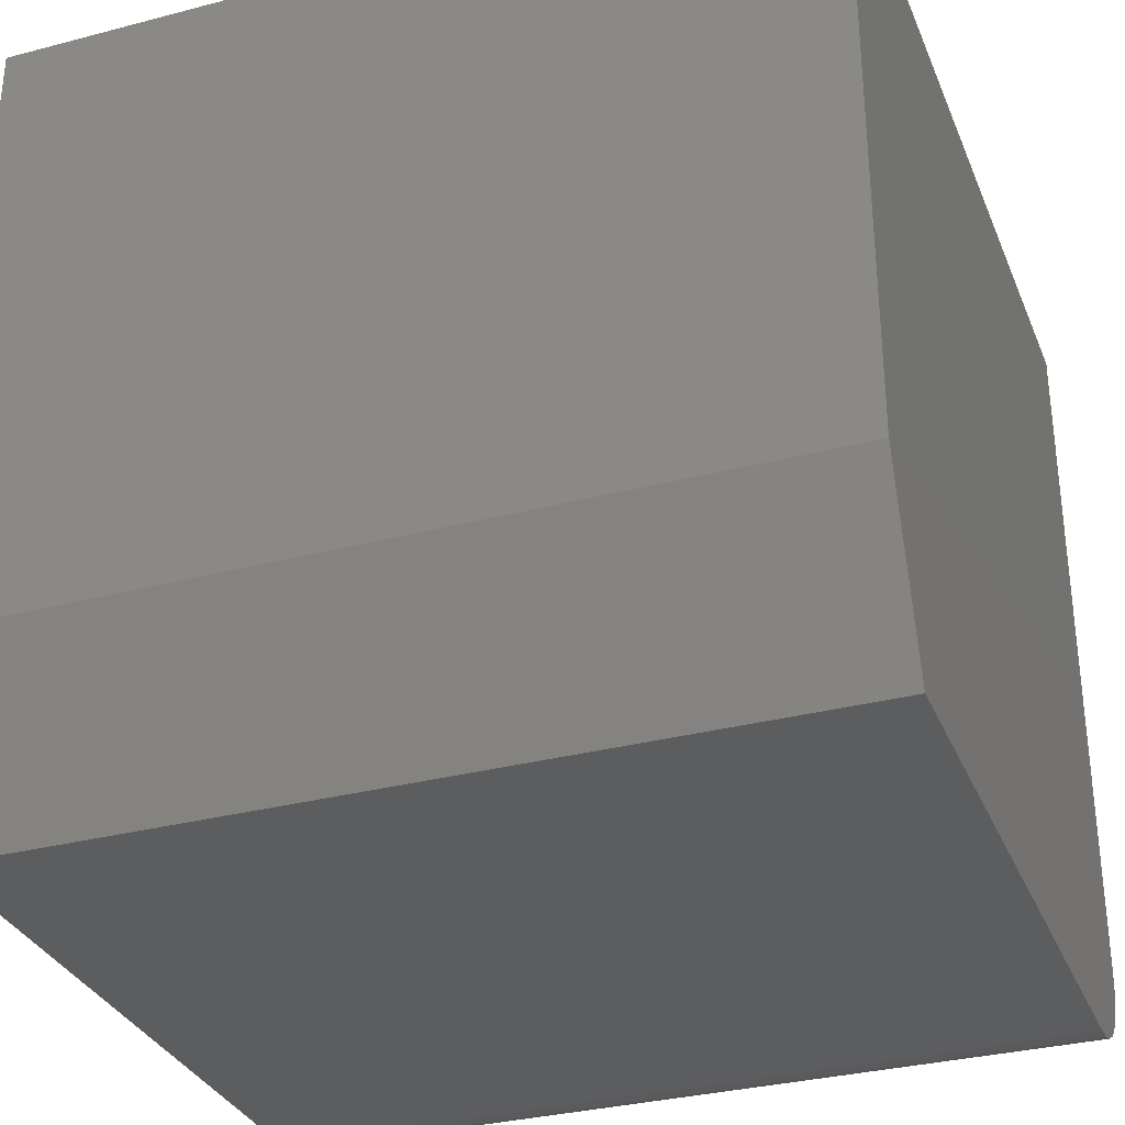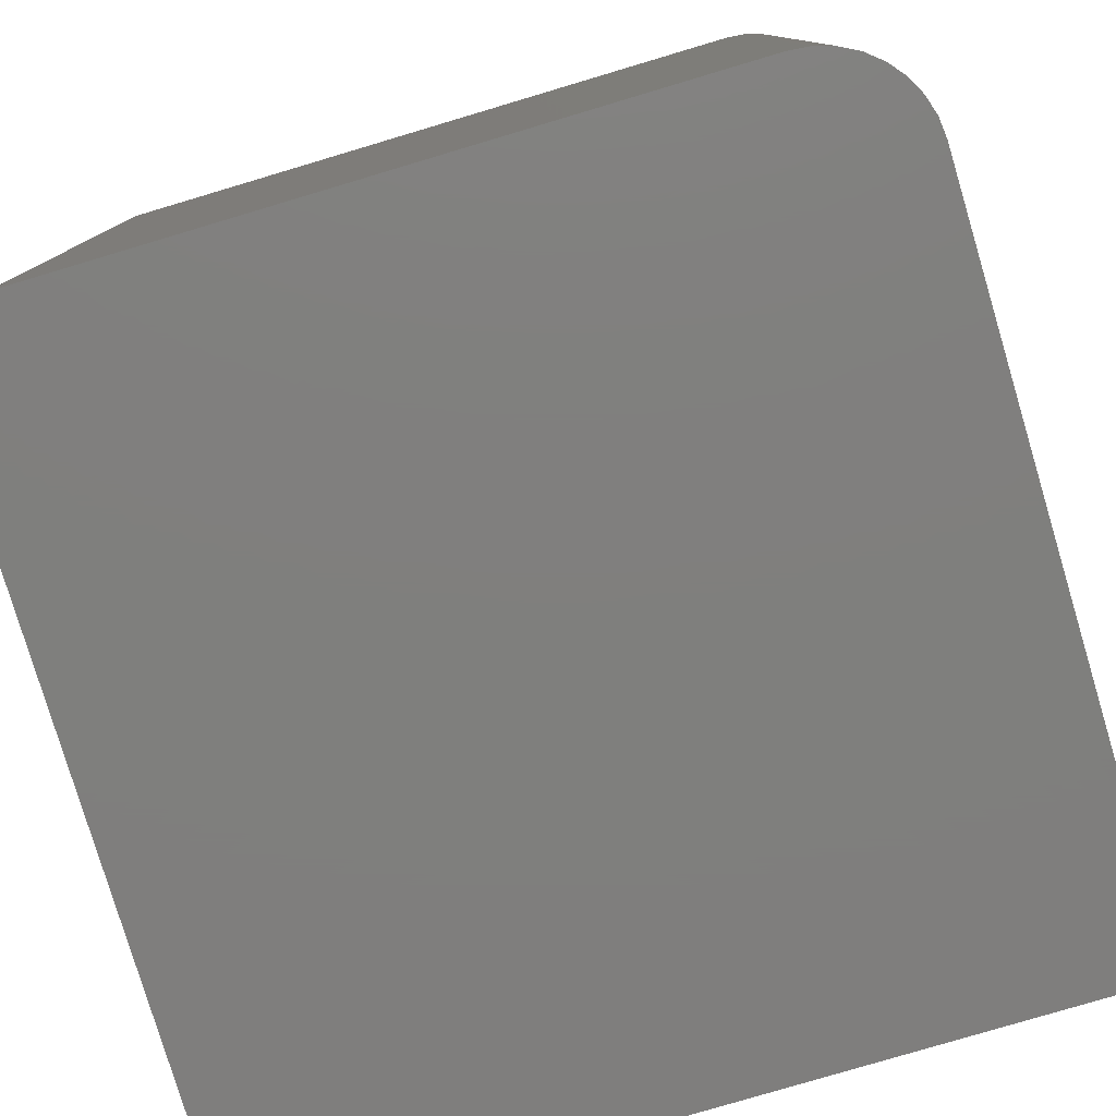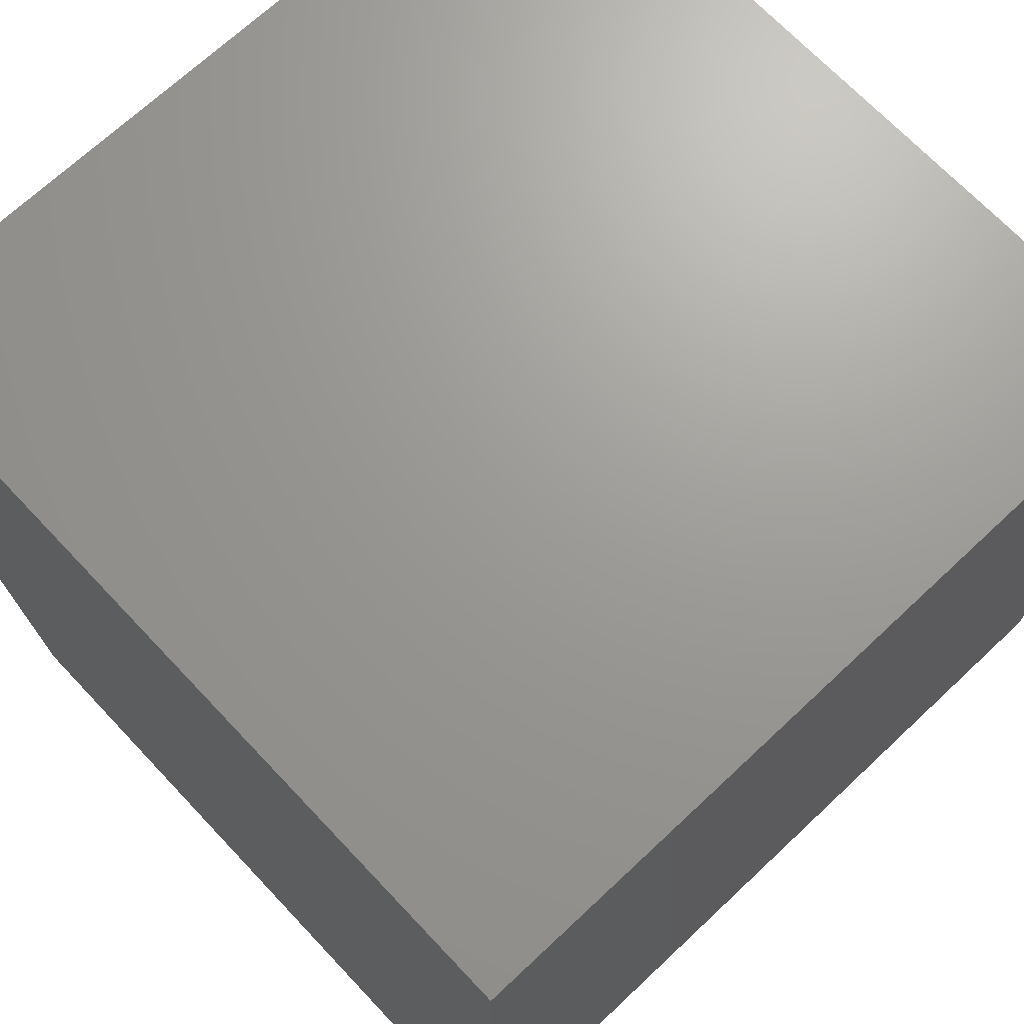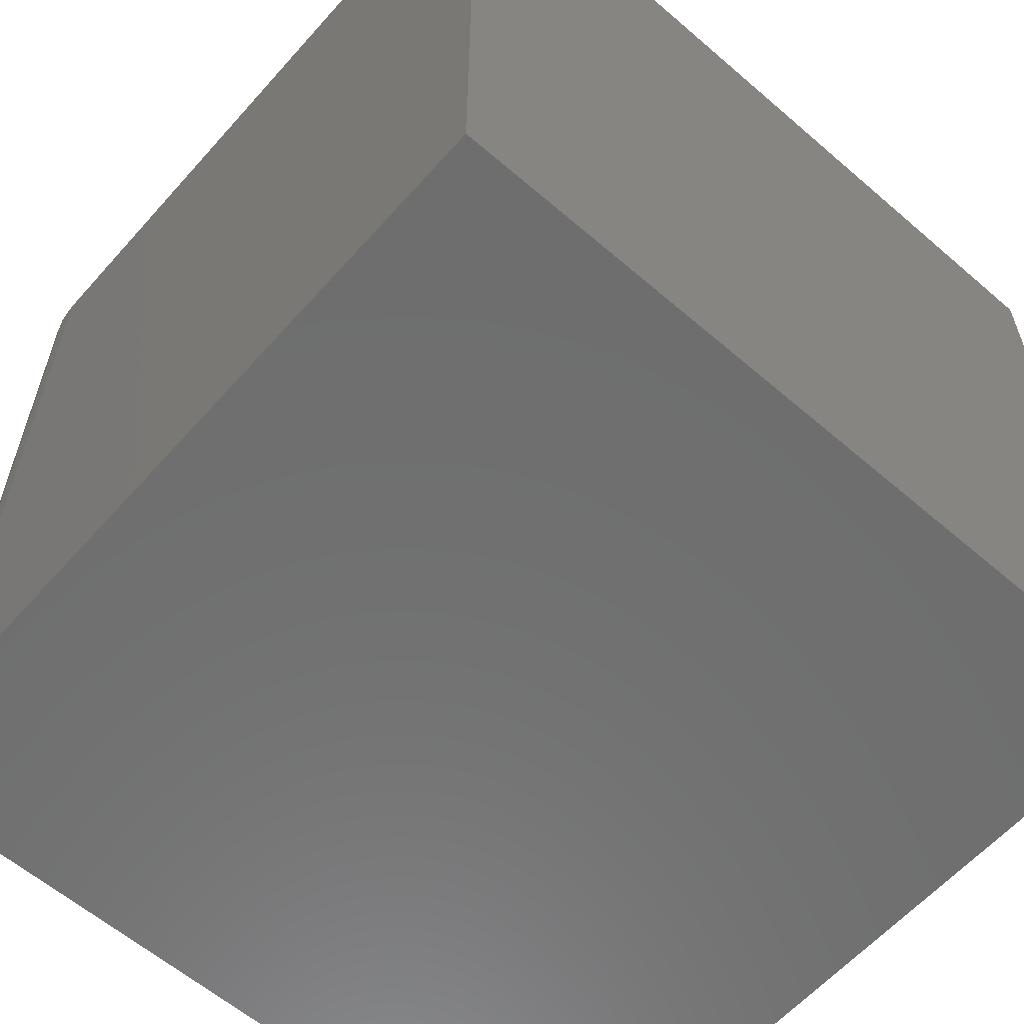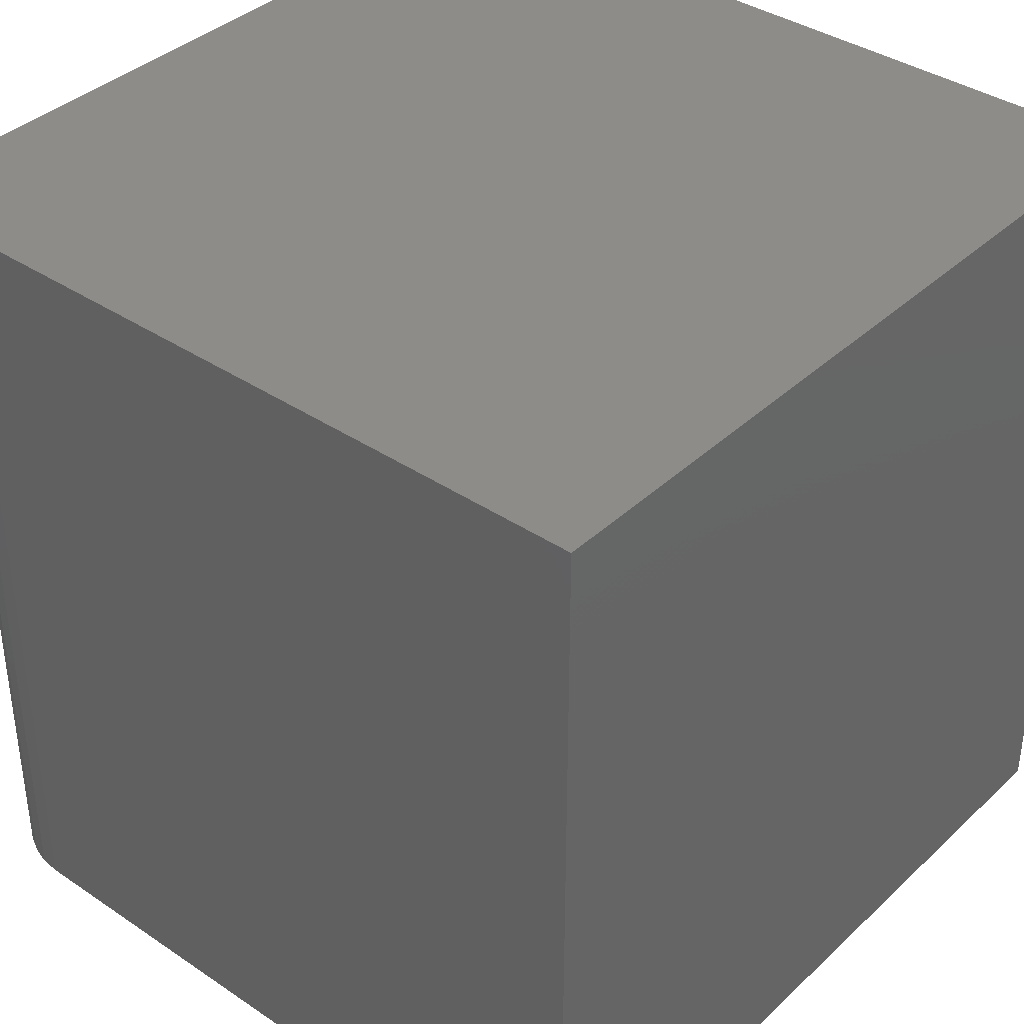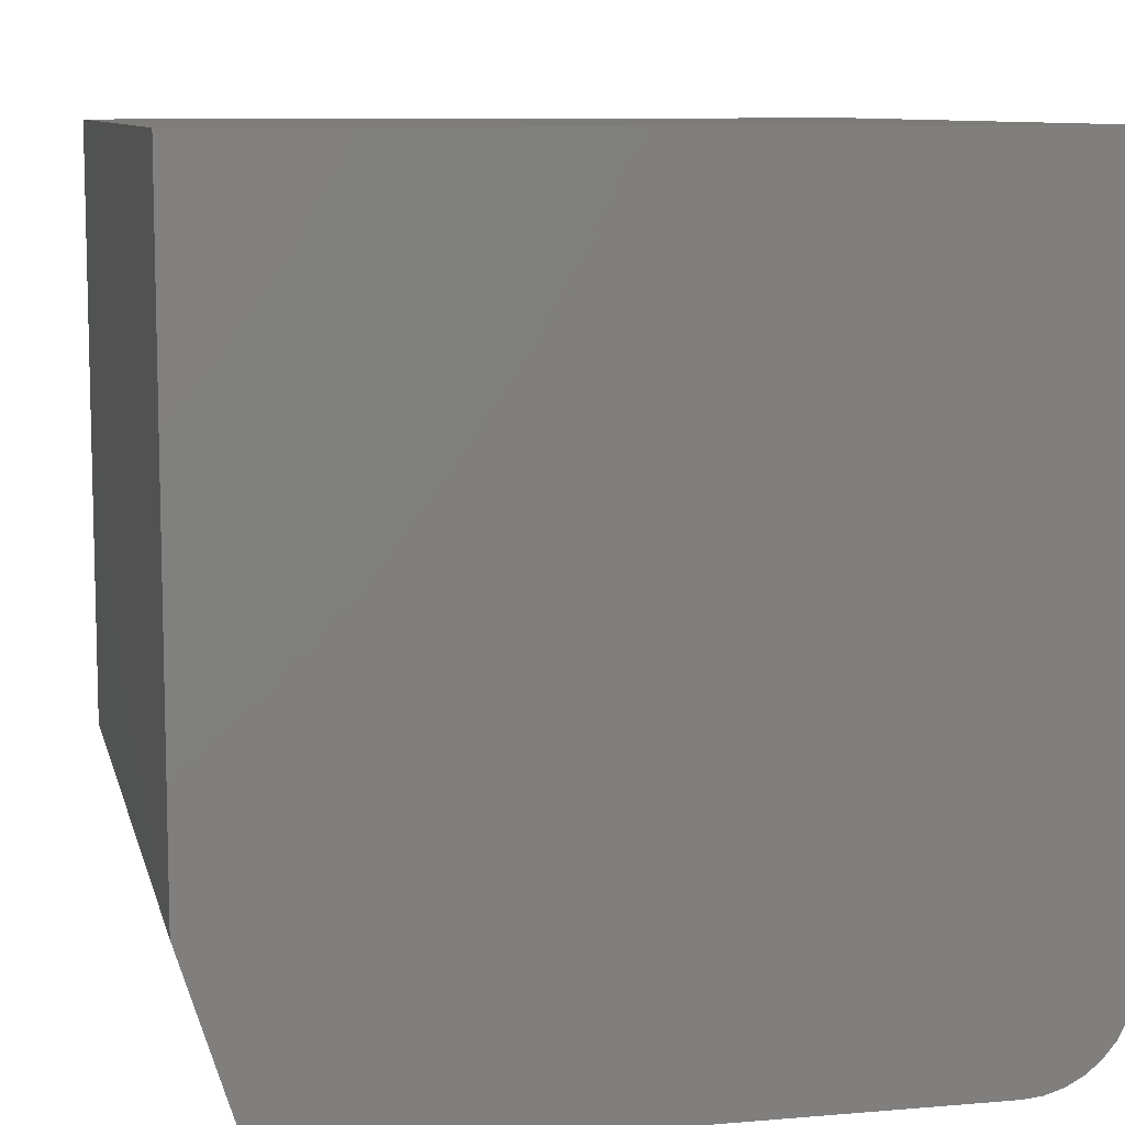
<metadata>
{"format":"stl","ext":"stl","renderer":"f3d","projection":"perspective","resolution":1024,"background":"white","views":[{"elev":-32.3,"azim":-69.9,"up":"+Y"},{"elev":-79.1,"azim":16.6,"up":"+Z"},{"elev":69.3,"azim":46.7,"up":"+Y"},{"elev":-60.3,"azim":138.6,"up":"+Z"},{"elev":37.9,"azim":130.5,"up":"+Z"},{"elev":9.1,"azim":-12.8,"up":"+Y"}]}
</metadata>
<code>
# stl→obj: 26 verts, 48 faces
v -0.3203 -0.375 0.75
v 0.2812 -0.375 0.75
v 0.2995 -0.3732 0.75
v -0.375 -0.2031 0.75
v 0.3171 -0.3679 0.75
v 0.3333 -0.3592 0.75
v 0.3475 -0.3475 0.75
v 0.3592 -0.3333 0.75
v 0.3679 -0.3171 0.75
v 0.3732 -0.2995 0.75
v 0.375 -0.2812 0.75
v 0.375 0.375 0.75
v -0.375 0.375 0.75
v 0.2995 -0.3732 0
v 0.2812 -0.375 0
v -0.3203 -0.375 0
v -0.375 -0.2031 0
v -0.375 0.375 0
v 0.375 0.375 0
v 0.375 -0.2812 0
v 0.3732 -0.2995 0
v 0.3679 -0.3171 0
v 0.3592 -0.3333 0
v 0.3475 -0.3475 0
v 0.3333 -0.3592 0
v 0.3171 -0.3679 0
f 1 2 3
f 4 1 3
f 4 3 5
f 4 5 6
f 4 6 7
f 4 7 8
f 4 8 9
f 4 9 10
f 4 10 11
f 4 11 12
f 4 12 13
f 14 15 16
f 17 18 19
f 17 19 20
f 17 20 21
f 17 21 22
f 17 22 23
f 17 23 24
f 17 24 25
f 17 25 26
f 17 26 14
f 17 14 16
f 16 15 1
f 1 15 2
f 18 17 13
f 13 17 4
f 4 17 1
f 1 17 16
f 20 19 11
f 11 19 12
f 20 11 21
f 21 11 10
f 21 10 22
f 22 10 9
f 22 9 23
f 23 9 8
f 23 8 24
f 24 8 7
f 24 7 25
f 25 7 6
f 25 6 26
f 26 6 5
f 26 5 14
f 14 5 3
f 14 3 15
f 15 3 2
f 19 18 12
f 12 18 13

</code>
